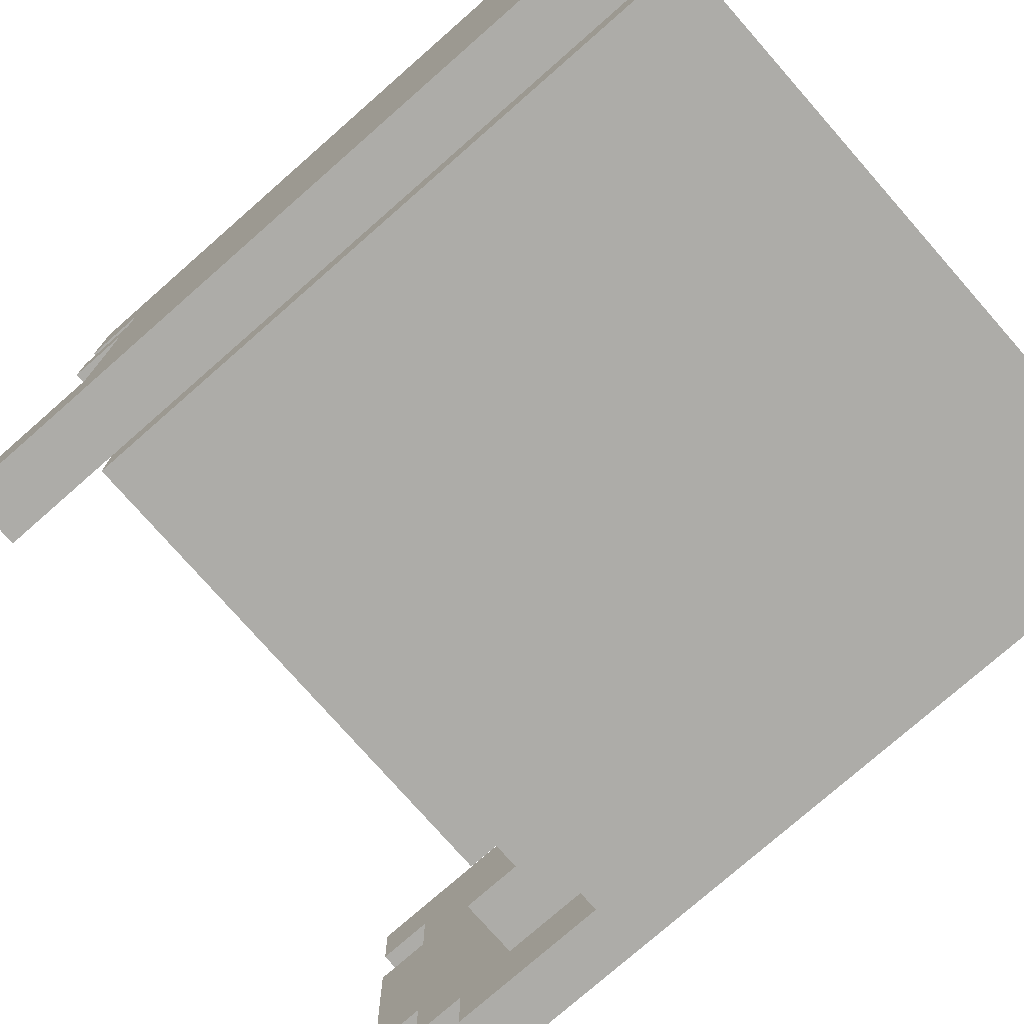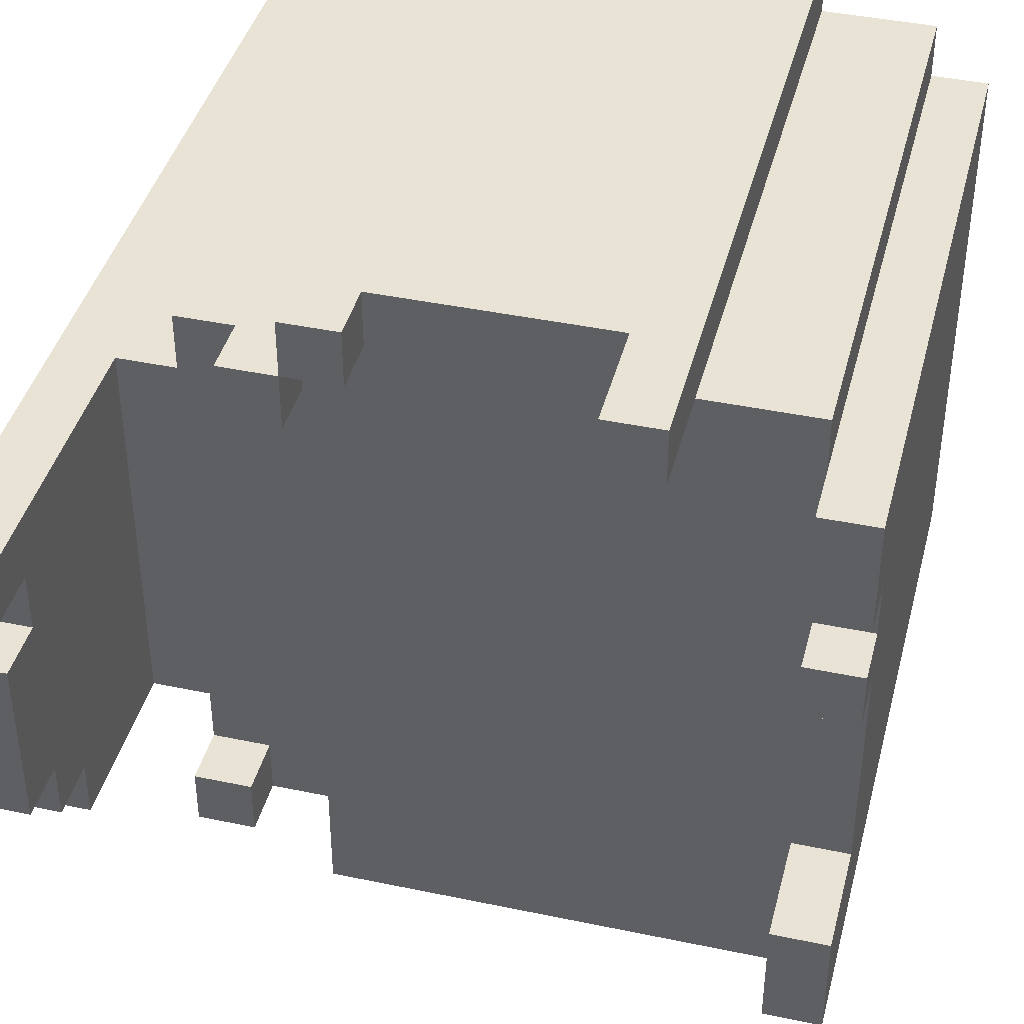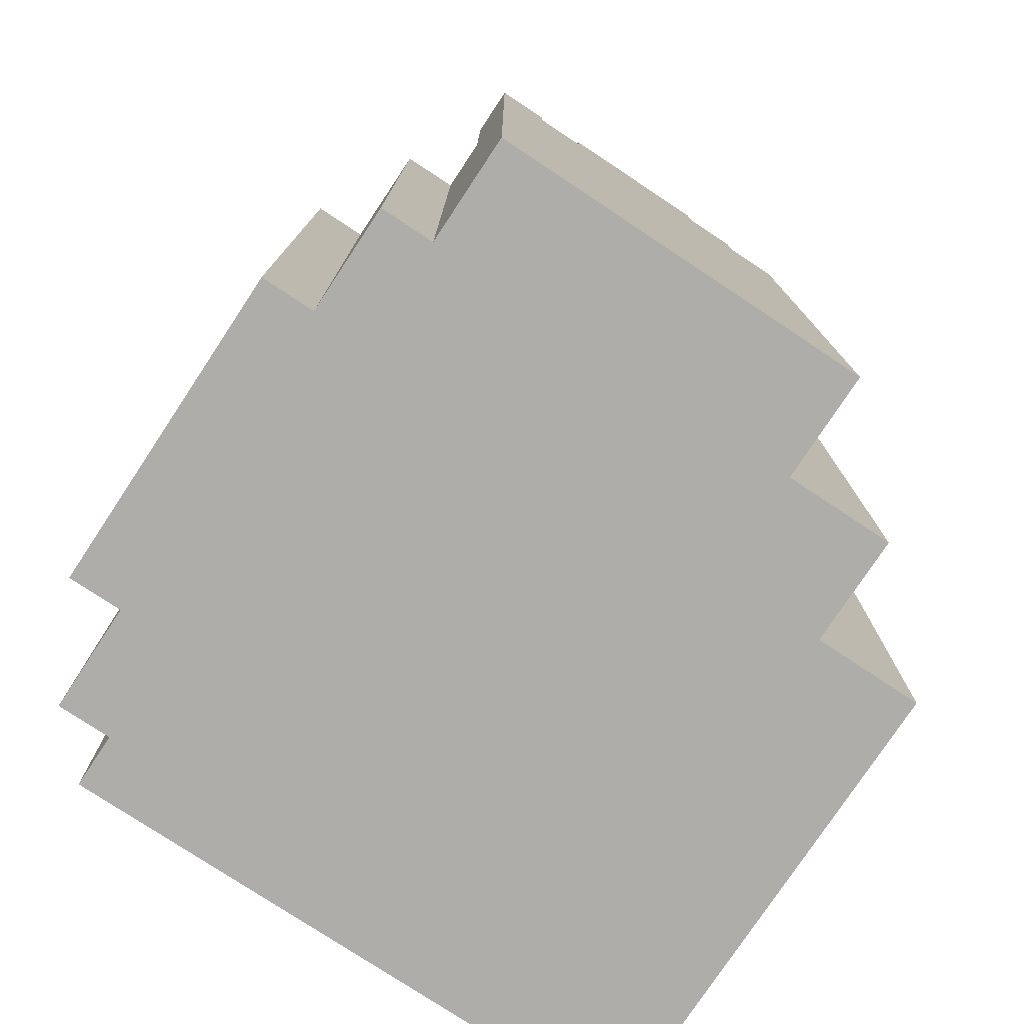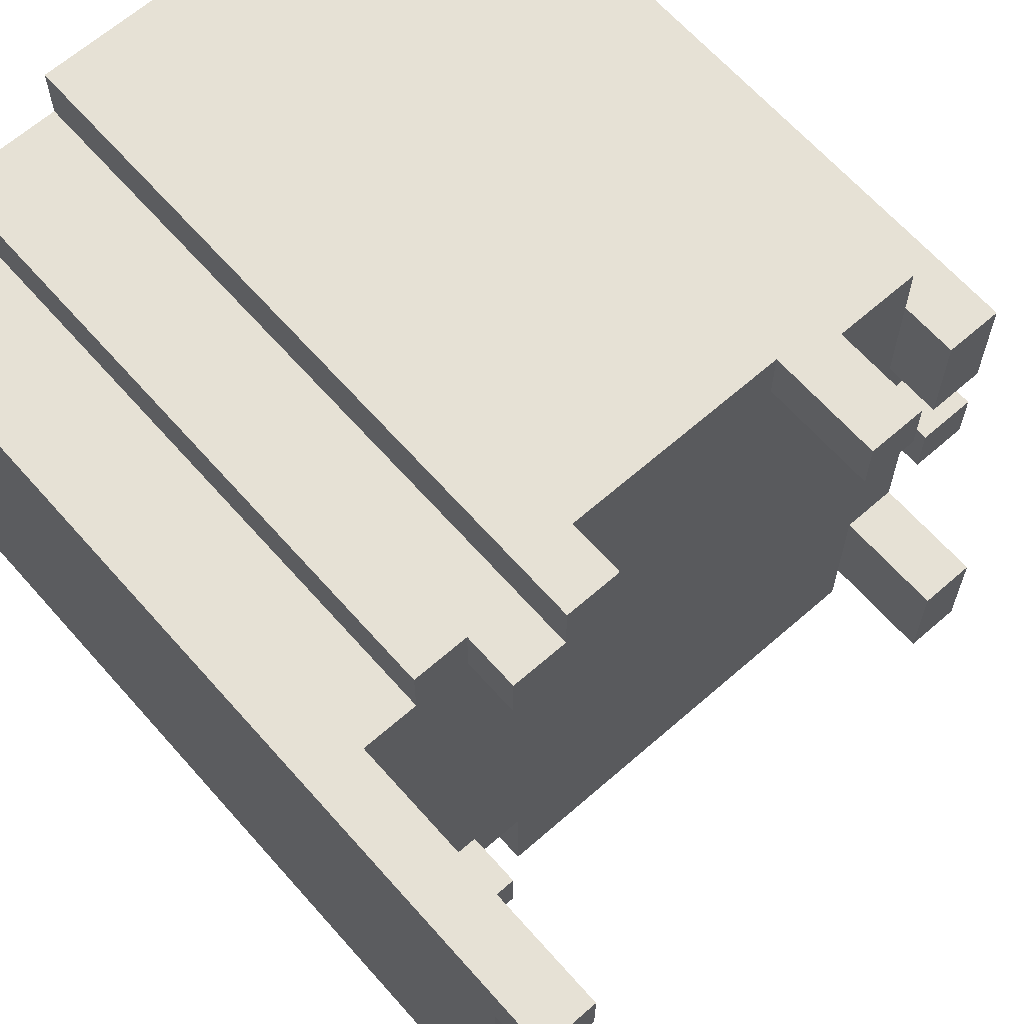
<metadata>
{"format":"obj","ext":"obj","renderer":"f3d","projection":"perspective","resolution":1024,"background":"white","views":[{"elev":-76.6,"azim":-48.7,"up":"+Z"},{"elev":41.3,"azim":-165.7,"up":"+Z"},{"elev":-77.4,"azim":56.5,"up":"+Y"},{"elev":64.8,"azim":138.6,"up":"+Z"}]}
</metadata>
<code>
g torre1
v -11 0 -21
v -11 0 -22
v -11 0 -23
v -11 0 -24
v -11 0 -29
v -11 0 -30
v -11 0 -31
v -11 1 -23
v -11 1 -24
v -11 1 -25
v -11 1 -26
v -11 1 -27
v -11 1 -28
v -11 1 -30
v -11 1 -31
v -11 2 -24
v -11 2 -25
v -11 2 -27
v -11 2 -28
v -11 3 -23
v -11 3 -24
v -11 3 -27
v -11 3 -29
v -11 3 -30
v -11 3 -31
v -11 4 -23
v -11 4 -24
v -11 4 -27
v -11 4 -28
v -11 4 -30
v -11 4 -31
v -11 5 -21
v -11 5 -22
v -11 5 -27
v -11 5 -28
v -11 6 -22
v -11 6 -24
v -11 6 -26
v -11 6 -27
v -11 6 -30
v -11 7 -21
v -11 7 -22
v -11 7 -23
v -11 7 -24
v -11 7 -26
v -11 7 -27
v -11 7 -28
v -11 7 -29
v -11 7 -30
v -11 8 -21
v -11 8 -23
v -11 8 -25
v -11 8 -26
v -11 8 -28
v -11 8 -29
v -11 8 -31
v -11 9 -21
v -11 9 -24
v -11 9 -25
v -11 9 -27
v -11 9 -29
v -11 9 -31
v -11 11 -21
v -11 11 -23
v -11 11 -24
v -11 11 -25
v -11 11 -29
v -11 12 -21
v -11 12 -23
v -11 12 -24
v -11 12 -25
v -11 12 -29
v -11 12 -30
v -11 13 -29
v -11 13 -30
v -11 13 -31
v -10 0 -20
v -10 0 -21
v -10 0 -31
v -10 0 -32
v -10 1 -31
v -10 1 -32
v -10 3 -31
v -10 3 -32
v -10 4 -31
v -10 5 -21
v -10 6 -31
v -10 6 -32
v -10 7 -21
v -10 7 -31
v -10 7 -32
v -10 8 -21
v -10 8 -31
v -10 9 -20
v -10 9 -21
v -10 9 -31
v -10 9 -32
v -10 11 -20
v -10 11 -21
v -10 11 -31
v -10 11 -32
v -8 0 -19
v -8 0 -20
v -8 9 -19
v -8 9 -20
v -8 11 -20
v -8 13 -19
v -8 13 -20
v -3 11 -19
v -3 11 -20
v -3 12 -19
v -3 12 -20
v -2 11 -20
v -2 11 -21
v -2 12 -20
v -2 12 -21
v -1 11 -29
v -1 11 -30
v -1 12 -29
v -1 12 -30
v 1 11 -21
v 1 11 -28
v 1 14 -27
v 1 14 -28
v 1 15 -22
v 1 15 -23
v 1 15 -26
v 1 15 -27
v 1 16 -21
v 1 16 -22
v 1 16 -23
v 1 16 -26
v -10 11 -21
v -10 11 -23
v -10 11 -24
v -10 11 -25
v -10 11 -29
v -10 11 -31
v -10 12 -21
v -10 12 -23
v -10 12 -24
v -10 12 -25
v -10 12 -29
v -10 12 -30
v -10 13 -29
v -10 13 -30
v -10 13 -31
v -7 11 -19
v -7 11 -20
v -7 13 -19
v -7 13 -20
v -2 0 -19
v -2 0 -20
v -2 0 -30
v -2 0 -32
v -2 9 -19
v -2 9 -20
v -2 9 -30
v -2 9 -32
v -2 11 -19
v -2 11 -20
v -2 11 -30
v -2 11 -32
v -2 12 -19
v -2 12 -20
v -1 11 -20
v -1 11 -21
v -1 12 -20
v -1 12 -21
v 0 0 -20
v 0 0 -21
v 0 0 -28
v 0 0 -30
v 0 9 -20
v 0 9 -21
v 0 9 -28
v 0 9 -30
v 0 11 -20
v 0 11 -21
v 0 11 -28
v 0 11 -29
v 0 12 -29
v 0 12 -30
v 2 0 -21
v 2 0 -28
v 2 9 -21
v 2 9 -28
v 2 14 -27
v 2 14 -28
v 2 15 -22
v 2 15 -23
v 2 15 -26
v 2 15 -27
v 2 16 -21
v 2 16 -22
v 2 16 -23
v 2 16 -26
v -8 0 -19
v -8 9 -19
v -8 13 -19
v -7 11 -19
v -7 13 -19
v -3 11 -19
v -3 12 -19
v -2 0 -19
v -2 9 -19
v -2 11 -19
v -2 12 -19
v -10 0 -20
v -10 9 -20
v -10 11 -20
v -8 0 -20
v -8 9 -20
v -8 11 -20
v -2 0 -20
v -2 9 -20
v -2 11 -20
v -2 12 -20
v -1 11 -20
v -1 12 -20
v 0 0 -20
v 0 9 -20
v 0 11 -20
v -11 0 -21
v -11 5 -21
v -11 7 -21
v -11 8 -21
v -11 9 -21
v -11 11 -21
v -11 12 -21
v -10 0 -21
v -10 5 -21
v -10 7 -21
v -10 8 -21
v -10 9 -21
v -10 11 -21
v -10 12 -21
v 0 0 -21
v 0 9 -21
v 0 11 -21
v 1 11 -21
v 1 16 -21
v 2 0 -21
v 2 9 -21
v 2 16 -21
v 1 15 -23
v 1 16 -23
v 2 15 -23
v 2 16 -23
v -11 11 -24
v -11 12 -24
v -10 11 -24
v -10 12 -24
v -11 11 -29
v -11 12 -29
v -11 13 -29
v -10 11 -29
v -10 12 -29
v -10 13 -29
v -1 11 -29
v -1 12 -29
v 0 11 -29
v 0 12 -29
v -8 11 -20
v -8 13 -20
v -7 11 -20
v -7 13 -20
v -3 11 -20
v -3 12 -20
v -2 11 -20
v -2 12 -20
v -2 11 -21
v -2 12 -21
v -1 11 -21
v -1 12 -21
v 1 15 -22
v 1 16 -22
v 2 15 -22
v 2 16 -22
v -11 11 -23
v -11 12 -23
v -10 11 -23
v -10 12 -23
v -11 11 -25
v -11 12 -25
v -10 11 -25
v -10 12 -25
v 1 15 -26
v 1 16 -26
v 2 15 -26
v 2 16 -26
v 1 14 -27
v 1 15 -27
v 2 14 -27
v 2 15 -27
v 0 0 -28
v 0 9 -28
v 0 11 -28
v 1 11 -28
v 1 14 -28
v 2 0 -28
v 2 9 -28
v 2 14 -28
v -2 0 -30
v -2 9 -30
v -2 11 -30
v -1 11 -30
v -1 12 -30
v 0 0 -30
v 0 9 -30
v 0 12 -30
v -11 0 -31
v -11 1 -31
v -11 3 -31
v -11 4 -31
v -11 8 -31
v -11 9 -31
v -11 13 -31
v -10 0 -31
v -10 1 -31
v -10 3 -31
v -10 4 -31
v -10 6 -31
v -10 7 -31
v -10 8 -31
v -10 9 -31
v -10 11 -31
v -10 13 -31
v -10 0 -32
v -10 1 -32
v -10 3 -32
v -10 6 -32
v -10 7 -32
v -10 9 -32
v -10 11 -32
v -9 1 -32
v -9 2 -32
v -9 5 -32
v -9 6 -32
v -8 0 -32
v -8 2 -32
v -8 3 -32
v -8 5 -32
v -7 7 -32
v -7 8 -32
v -6 7 -32
v -6 8 -32
v -5 0 -32
v -5 3 -32
v -5 6 -32
v -5 7 -32
v -5 8 -32
v -5 9 -32
v -4 5 -32
v -4 6 -32
v -4 7 -32
v -4 8 -32
v -4 9 -32
v -4 10 -32
v -4 11 -32
v -3 3 -32
v -3 5 -32
v -3 7 -32
v -3 8 -32
v -3 10 -32
v -3 11 -32
v -2 0 -32
v -2 9 -32
v -2 11 -32
v -8 0 -19
v -2 0 -19
v -10 0 -20
v -8 0 -20
v -2 0 -20
v 0 0 -20
v -11 0 -21
v -10 0 -21
v 0 0 -21
v 2 0 -21
v -11 0 -22
v -10 0 -22
v -1 0 -22
v -11 0 -23
v -10 0 -23
v -11 0 -24
v -10 0 -24
v -8 0 -24
v -4 0 -24
v -4 0 -26
v -1 0 -26
v -3 0 -27
v -1 0 -27
v 0 0 -28
v 2 0 -28
v -11 0 -29
v -10 0 -29
v -11 0 -30
v -10 0 -30
v -8 0 -30
v -3 0 -30
v -2 0 -30
v 0 0 -30
v -11 0 -31
v -10 0 -31
v -8 0 -31
v -5 0 -31
v -10 0 -32
v -8 0 -32
v -5 0 -32
v -2 0 -32
v -7 11 -19
v -3 11 -19
v -10 11 -20
v -8 11 -20
v -7 11 -20
v -6 11 -20
v -5 11 -20
v -3 11 -20
v -2 11 -20
v -1 11 -20
v 0 11 -20
v -10 11 -21
v -9 11 -21
v -8 11 -21
v -7 11 -21
v -6 11 -21
v -5 11 -21
v -3 11 -21
v -2 11 -21
v -1 11 -21
v 0 11 -21
v 1 11 -21
v -9 11 -22
v -8 11 -22
v -2 11 -22
v -1 11 -22
v -11 11 -23
v -10 11 -23
v -8 11 -23
v -7 11 -23
v -6 11 -23
v -5 11 -23
v -1 11 -23
v 0 11 -23
v -11 11 -24
v -10 11 -24
v -8 11 -24
v -7 11 -24
v -6 11 -24
v -5 11 -24
v -1 11 -24
v 0 11 -24
v -11 11 -25
v -10 11 -25
v -9 11 -25
v -8 11 -25
v -3 11 -26
v -2 11 -26
v -9 11 -27
v -8 11 -27
v -5 11 -27
v -4 11 -27
v -3 11 -27
v -2 11 -27
v -1 11 -27
v -2 11 -28
v -1 11 -28
v 0 11 -28
v 1 11 -28
v -11 11 -29
v -10 11 -29
v -8 11 -29
v -7 11 -29
v -6 11 -29
v -5 11 -29
v -4 11 -29
v -1 11 -29
v 0 11 -29
v -8 11 -30
v -7 11 -30
v -2 11 -30
v -1 11 -30
v -10 11 -31
v -6 11 -31
v -5 11 -31
v -4 11 -31
v -3 11 -31
v -10 11 -32
v -4 11 -32
v -3 11 -32
v -2 11 -32
v -3 12 -19
v -2 12 -19
v -3 12 -20
v -2 12 -20
v -1 12 -20
v -11 12 -21
v -10 12 -21
v -2 12 -21
v -1 12 -21
v -11 12 -23
v -10 12 -23
v -11 12 -24
v -10 12 -24
v -11 12 -25
v -10 12 -25
v -1 12 -29
v 0 12 -29
v -1 12 -30
v 0 12 -30
v -8 13 -19
v -7 13 -19
v -8 13 -20
v -7 13 -20
v -11 13 -29
v -10 13 -29
v -11 13 -30
v -10 13 -30
v -11 13 -31
v -10 13 -31
v 1 14 -27
v 2 14 -27
v 1 14 -28
v 2 14 -28
v 1 15 -22
v 2 15 -22
v 1 15 -23
v 2 15 -23
v 1 15 -26
v 2 15 -26
v 1 15 -27
v 2 15 -27
v 1 16 -21
v 2 16 -21
v 1 16 -22
v 2 16 -22
v 1 16 -23
v 2 16 -23
v 1 16 -26
v 2 16 -26
f 8 3 2
f 8 4 3
f 9 5 4
f 9 4 8
f 10 5 9
f 11 5 10
f 12 5 11
f 13 5 12
f 14 7 6
f 14 6 5
f 15 7 14
f 16 9 8
f 16 10 9
f 17 11 10
f 17 10 16
f 18 13 12
f 18 12 11
f 19 5 13
f 19 13 18
f 20 8 2
f 20 16 8
f 21 17 16
f 21 16 20
f 22 18 11
f 22 19 18
f 23 5 19
f 23 19 22
f 23 15 14
f 23 14 5
f 24 15 23
f 25 15 24
f 26 20 2
f 26 21 20
f 27 17 21
f 27 21 26
f 28 22 11
f 28 23 22
f 28 24 23
f 29 24 28
f 30 25 24
f 30 24 29
f 31 25 30
f 32 2 1
f 33 26 2
f 33 2 32
f 33 27 26
f 34 29 28
f 34 28 11
f 35 31 30
f 35 29 34
f 35 30 29
f 36 27 33
f 36 33 32
f 37 17 27
f 37 27 36
f 38 11 17
f 38 17 37
f 38 34 11
f 39 35 34
f 39 34 38
f 40 31 35
f 40 35 39
f 41 36 32
f 42 37 36
f 42 36 41
f 42 39 38
f 42 38 37
f 43 39 42
f 44 39 43
f 45 39 44
f 46 40 39
f 46 39 45
f 47 40 46
f 48 40 47
f 49 31 40
f 49 40 48
f 50 42 41
f 50 43 42
f 51 44 43
f 51 43 50
f 52 45 44
f 53 46 45
f 53 45 52
f 54 48 47
f 54 47 46
f 55 49 48
f 55 48 54
f 56 31 49
f 56 49 55
f 57 51 50
f 58 44 51
f 58 51 57
f 58 52 44
f 59 53 52
f 59 52 58
f 60 46 53
f 60 53 59
f 60 55 54
f 60 54 46
f 61 56 55
f 61 55 60
f 62 56 61
f 63 59 58
f 63 58 57
f 63 62 61
f 63 61 60
f 63 60 59
f 64 62 63
f 65 62 64
f 66 62 65
f 67 62 66
f 68 64 63
f 69 64 68
f 70 66 65
f 71 66 70
f 72 62 67
f 73 62 72
f 74 73 72
f 75 62 73
f 75 73 74
f 76 62 75
f 81 80 79
f 82 80 81
f 83 82 81
f 84 82 83
f 85 84 83
f 86 78 77
f 87 84 85
f 88 84 87
f 89 86 77
f 90 88 87
f 91 88 90
f 92 89 77
f 93 91 90
f 94 92 77
f 95 92 94
f 96 91 93
f 97 91 96
f 98 95 94
f 99 95 98
f 100 97 96
f 101 97 100
f 104 103 102
f 105 103 104
f 106 105 104
f 107 106 104
f 108 106 107
f 111 110 109
f 112 110 111
f 115 114 113
f 116 114 115
f 119 118 117
f 120 118 119
f 123 122 121
f 124 122 123
f 125 123 121
f 126 123 125
f 127 123 126
f 128 123 127
f 129 125 121
f 130 125 129
f 131 127 126
f 132 127 131
f 133 134 139
f 139 134 140
f 135 136 141
f 141 136 142
f 137 138 143
f 143 138 144
f 143 144 145
f 144 138 146
f 145 144 146
f 146 138 147
f 148 149 150
f 150 149 151
f 152 153 156
f 156 153 157
f 154 155 158
f 158 155 159
f 156 157 160
f 160 157 161
f 158 159 162
f 162 159 163
f 160 161 164
f 164 161 165
f 166 167 168
f 168 167 169
f 170 171 174
f 174 171 175
f 172 173 176
f 176 173 177
f 174 175 178
f 178 175 179
f 176 177 180
f 180 177 181
f 181 177 182
f 182 177 183
f 184 185 186
f 186 185 187
f 186 187 188
f 188 187 189
f 186 188 190
f 190 188 191
f 191 188 192
f 192 188 193
f 186 190 194
f 194 190 195
f 191 192 196
f 196 192 197
f 201 200 199
f 202 200 201
f 203 201 199
f 205 199 198
f 206 203 199
f 206 199 205
f 207 204 203
f 207 203 206
f 208 204 207
f 212 210 209
f 213 211 210
f 213 210 212
f 214 211 213
f 219 217 216
f 219 218 217
f 220 218 219
f 221 216 215
f 222 219 216
f 222 216 221
f 223 219 222
f 231 225 224
f 232 226 225
f 232 225 231
f 233 227 226
f 233 226 232
f 234 228 227
f 234 227 233
f 235 229 228
f 235 228 234
f 236 230 229
f 236 229 235
f 237 230 236
f 241 240 239
f 243 239 238
f 244 241 239
f 244 239 243
f 244 242 241
f 245 242 244
f 248 247 246
f 249 247 248
f 252 251 250
f 253 251 252
f 257 255 254
f 258 256 255
f 258 255 257
f 259 256 258
f 262 261 260
f 263 261 262
f 264 265 266
f 266 265 267
f 268 269 270
f 270 269 271
f 272 273 274
f 274 273 275
f 276 277 278
f 278 277 279
f 280 281 282
f 282 281 283
f 284 285 286
f 286 285 287
f 288 289 290
f 290 289 291
f 292 293 294
f 294 293 295
f 297 298 299
f 296 297 301
f 299 300 302
f 301 297 302
f 297 299 302
f 302 300 303
f 305 306 307
f 304 305 309
f 307 308 310
f 309 305 310
f 305 307 310
f 310 308 311
f 312 313 319
f 313 314 320
f 319 313 320
f 314 315 321
f 320 314 321
f 315 316 322
f 321 315 322
f 322 316 323
f 323 316 324
f 316 317 325
f 324 316 325
f 317 318 326
f 325 317 326
f 326 318 327
f 327 318 328
f 329 330 336
f 330 331 336
f 336 331 337
f 331 332 338
f 332 333 339
f 338 332 339
f 329 336 340
f 336 337 340
f 337 331 341
f 340 337 341
f 331 338 342
f 341 331 342
f 338 339 343
f 342 338 343
f 333 334 344
f 343 339 344
f 342 343 344
f 341 342 344
f 339 333 344
f 340 341 344
f 344 334 345
f 340 344 346
f 344 345 346
f 345 334 347
f 346 345 347
f 340 346 348
f 348 346 349
f 349 346 350
f 346 347 351
f 350 346 351
f 347 334 352
f 351 347 352
f 334 335 353
f 352 334 353
f 349 350 354
f 351 352 355
f 354 350 355
f 350 351 355
f 355 352 356
f 352 353 357
f 356 352 357
f 353 335 358
f 357 353 358
f 358 335 359
f 359 335 360
f 349 354 361
f 348 349 361
f 355 356 362
f 361 354 362
f 354 355 362
f 356 357 363
f 362 356 363
f 357 358 364
f 363 357 364
f 359 360 365
f 358 359 365
f 365 360 366
f 348 361 367
f 361 362 367
f 363 364 367
f 362 363 367
f 365 366 368
f 367 364 368
f 364 358 368
f 358 365 368
f 368 366 369
f 373 371 370
f 374 371 373
f 377 373 372
f 377 375 374
f 377 374 373
f 378 375 377
f 380 377 376
f 381 379 378
f 381 377 380
f 381 378 377
f 382 379 381
f 383 381 380
f 384 382 381
f 384 381 383
f 385 384 383
f 386 382 384
f 386 384 385
f 387 382 386
f 388 382 387
f 389 388 387
f 389 382 388
f 390 379 382
f 390 382 389
f 391 390 389
f 392 379 390
f 392 390 391
f 393 392 391
f 393 379 392
f 394 379 393
f 395 386 385
f 396 387 386
f 396 386 395
f 397 396 395
f 398 387 396
f 398 396 397
f 399 389 387
f 399 387 398
f 399 391 389
f 400 393 391
f 400 391 399
f 401 393 400
f 402 393 401
f 403 398 397
f 403 399 398
f 403 401 400
f 403 400 399
f 404 401 403
f 405 401 404
f 406 401 405
f 407 405 404
f 408 406 405
f 408 405 407
f 409 401 406
f 409 406 408
f 410 401 409
f 411 412 415
f 415 412 416
f 416 412 417
f 417 412 418
f 413 414 422
f 422 414 423
f 414 415 424
f 423 414 424
f 415 416 425
f 424 415 425
f 416 417 426
f 425 416 426
f 417 418 427
f 426 417 427
f 418 419 428
f 427 418 428
f 428 419 429
f 420 421 430
f 430 421 431
f 422 423 433
f 423 424 433
f 428 429 434
f 433 424 434
f 424 425 434
f 425 426 434
f 426 427 434
f 427 428 434
f 429 430 435
f 434 429 435
f 431 432 436
f 435 430 436
f 430 431 436
f 422 433 438
f 434 435 438
f 435 436 438
f 433 434 438
f 438 436 439
f 439 436 440
f 440 436 441
f 441 436 442
f 436 432 443
f 442 436 443
f 443 432 444
f 437 438 445
f 438 439 445
f 445 439 446
f 439 440 447
f 446 439 447
f 440 441 448
f 447 440 448
f 441 442 449
f 448 441 449
f 442 443 450
f 449 442 450
f 443 444 451
f 450 443 451
f 444 432 452
f 451 444 452
f 447 448 454
f 451 452 454
f 450 451 454
f 448 449 454
f 446 447 454
f 449 450 454
f 454 452 455
f 455 452 456
f 456 452 457
f 457 452 458
f 453 454 459
f 454 455 459
f 455 456 459
f 456 457 460
f 459 456 460
f 460 457 461
f 461 457 462
f 457 458 463
f 462 457 463
f 458 452 464
f 463 458 464
f 464 452 465
f 462 463 466
f 463 464 466
f 464 465 466
f 465 452 467
f 466 465 467
f 452 432 468
f 467 452 468
f 468 432 469
f 453 459 470
f 459 460 470
f 460 461 470
f 470 461 471
f 471 461 472
f 472 461 473
f 473 461 474
f 461 462 475
f 474 461 475
f 466 467 476
f 475 462 476
f 462 466 476
f 467 468 476
f 476 468 477
f 477 468 478
f 472 473 479
f 471 472 479
f 473 474 480
f 479 473 480
f 476 477 481
f 475 476 481
f 481 477 482
f 471 479 483
f 479 480 483
f 474 475 484
f 483 480 484
f 480 474 484
f 475 481 485
f 484 475 485
f 485 481 486
f 486 481 487
f 483 484 488
f 484 485 488
f 485 486 488
f 486 487 489
f 488 486 489
f 487 481 490
f 489 487 490
f 490 481 491
f 492 493 494
f 494 493 495
f 495 496 499
f 499 496 500
f 497 498 501
f 501 498 502
f 503 504 505
f 505 504 506
f 507 508 509
f 509 508 510
f 511 512 513
f 513 512 514
f 515 516 517
f 517 516 518
f 517 518 519
f 519 518 520
f 521 522 523
f 523 522 524
f 525 526 527
f 527 526 528
f 529 530 531
f 531 530 532
f 533 534 535
f 535 534 536
f 537 538 539
f 539 538 540

</code>
